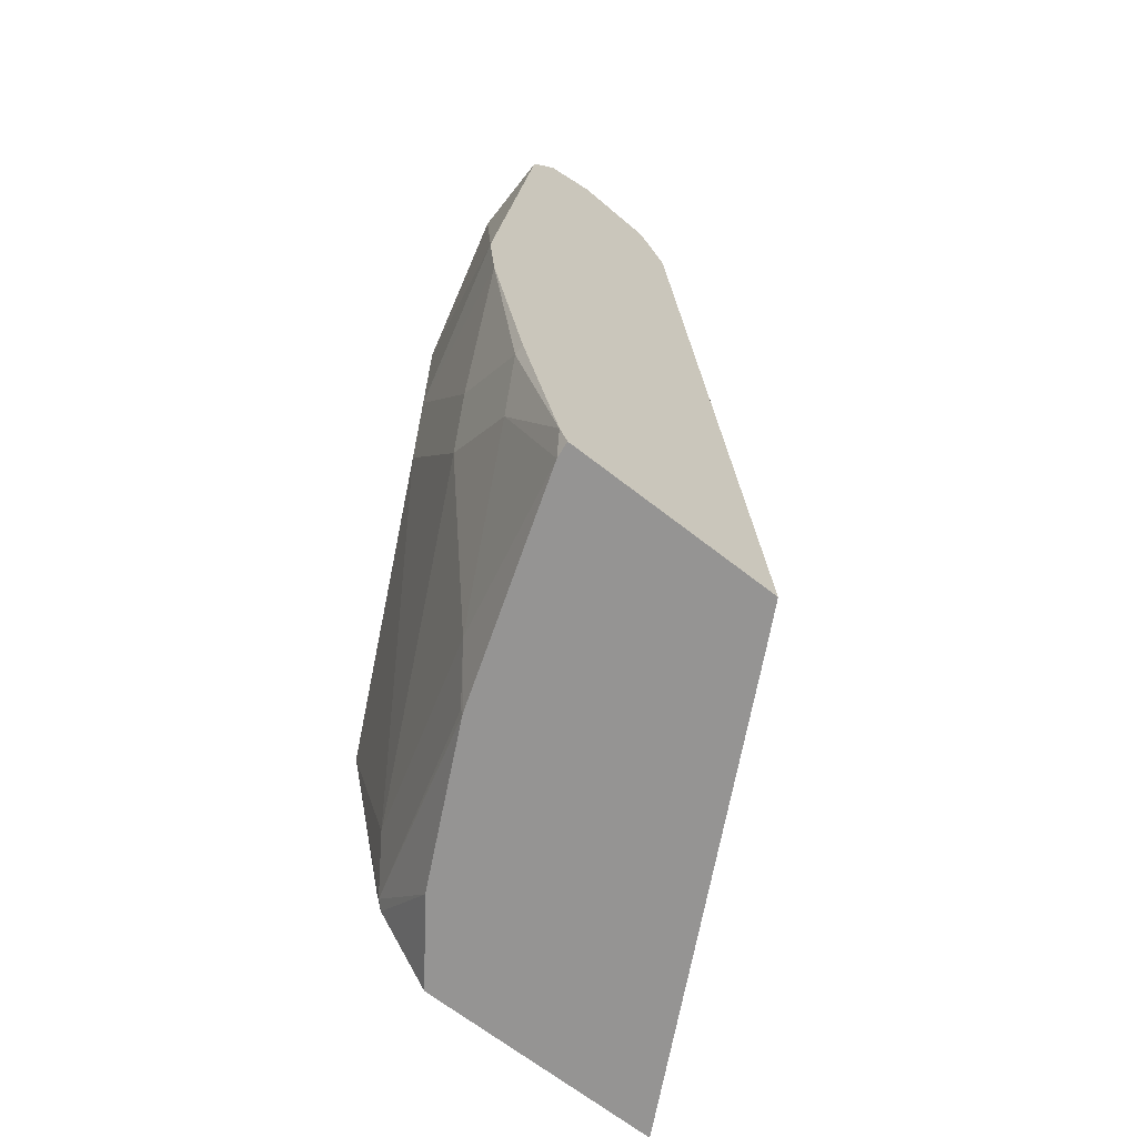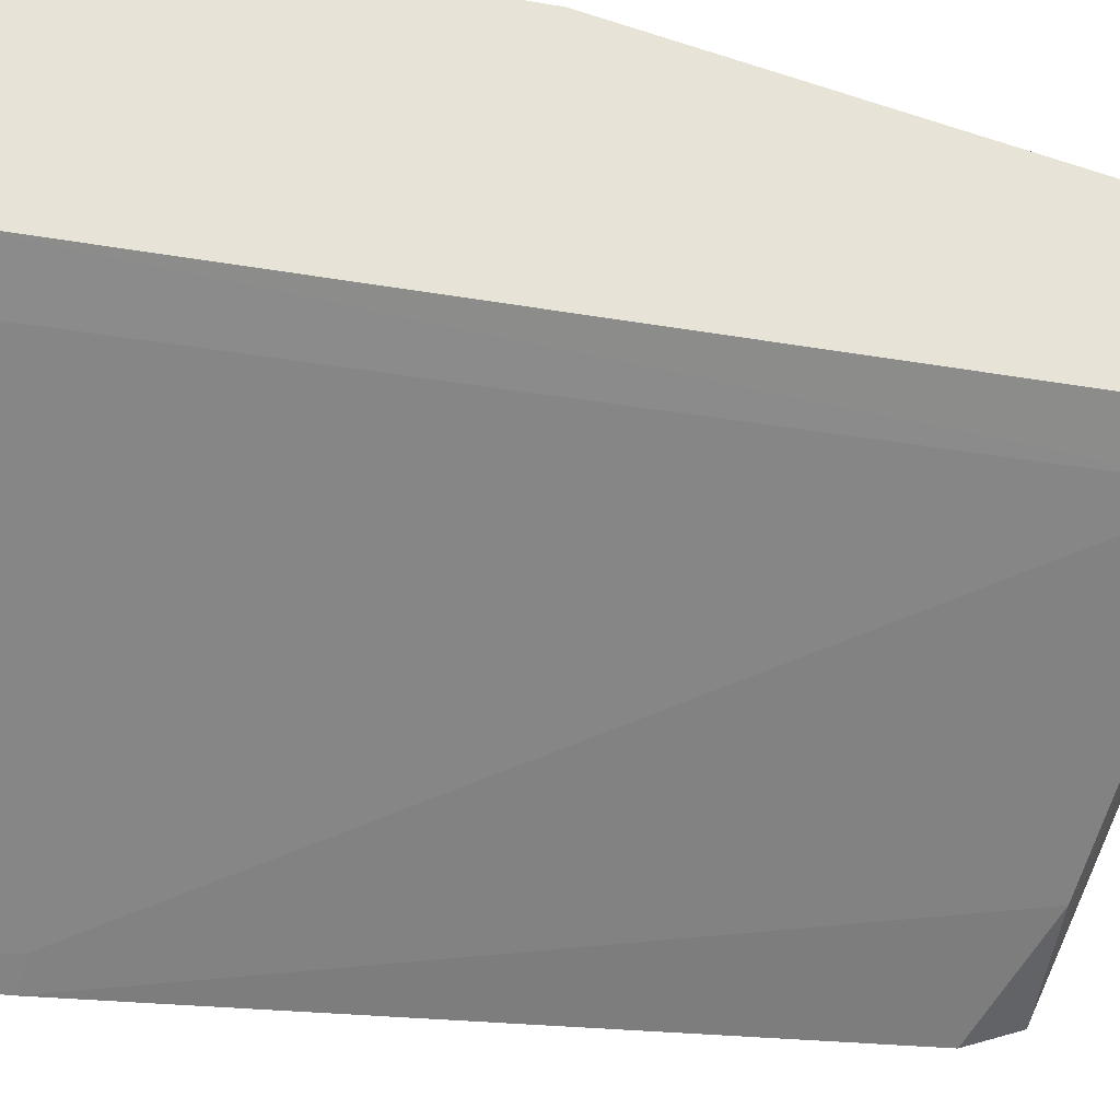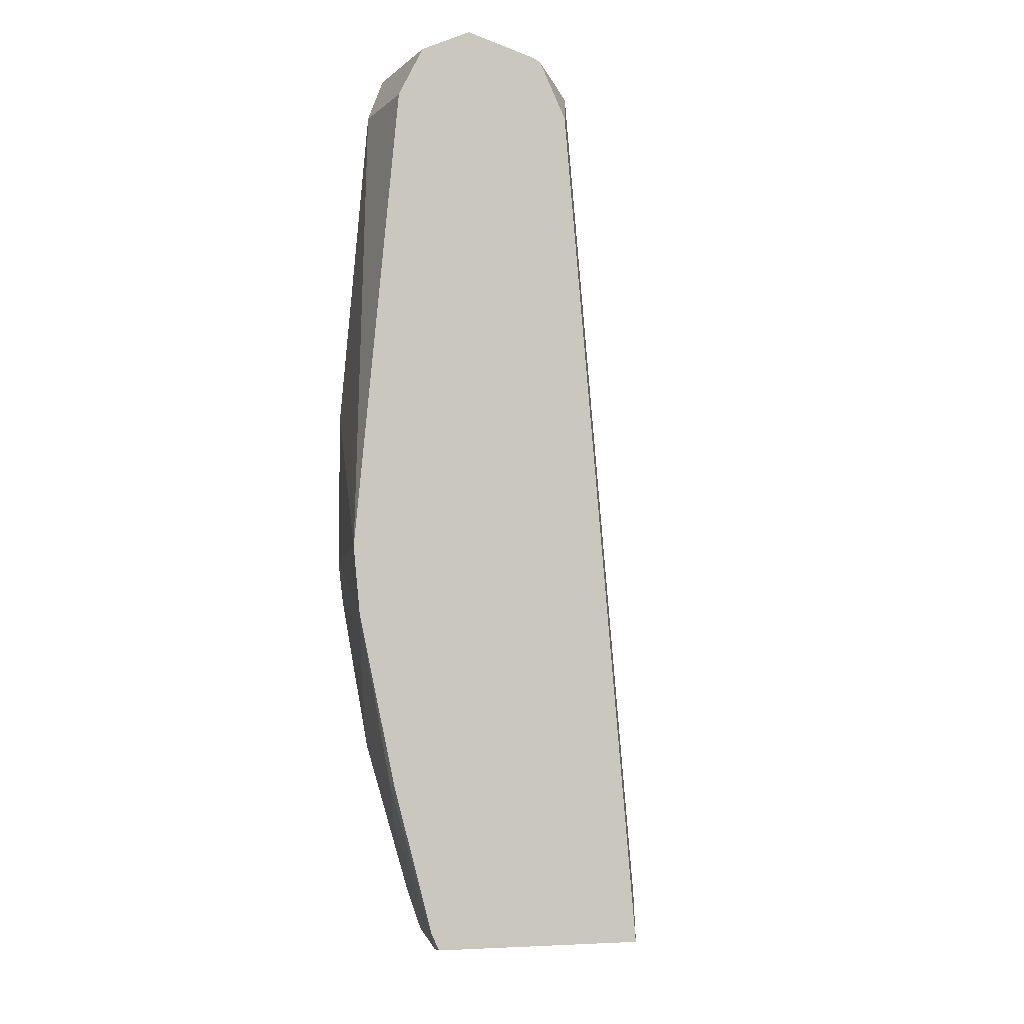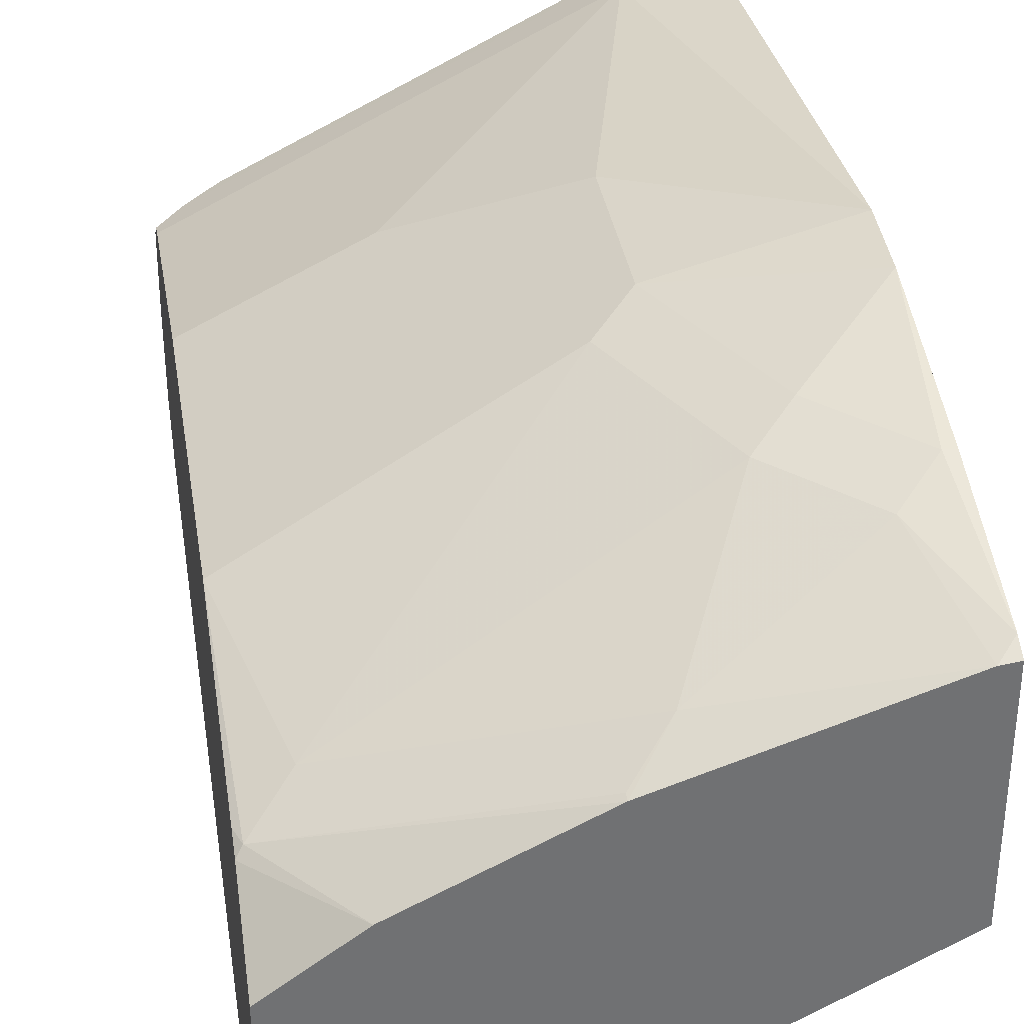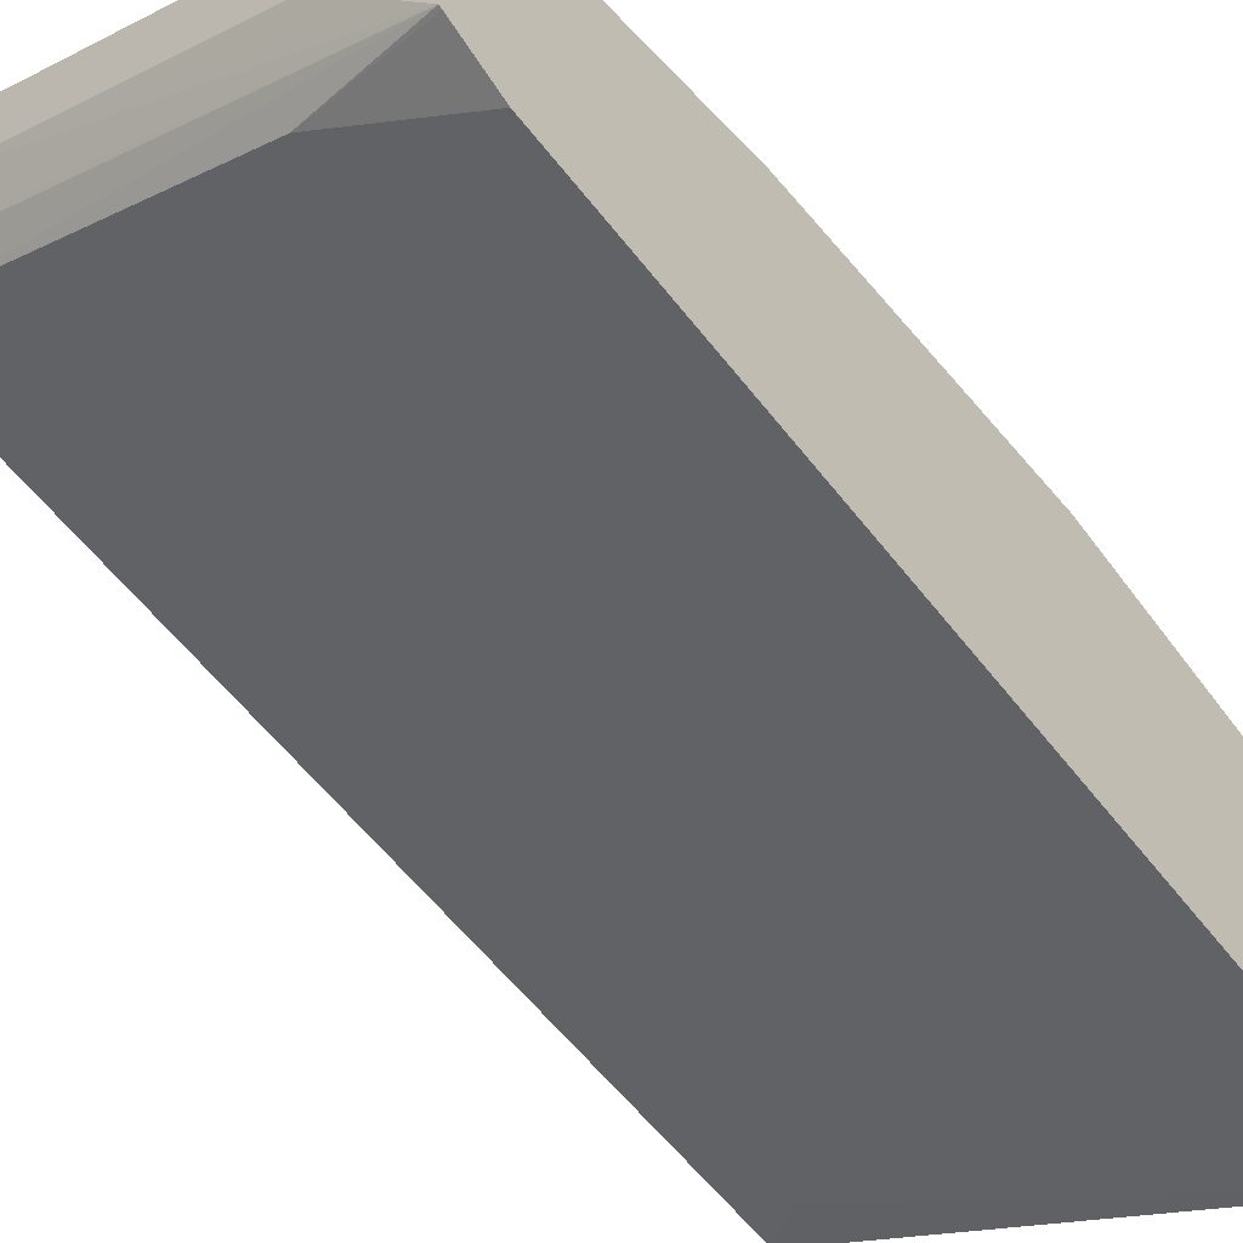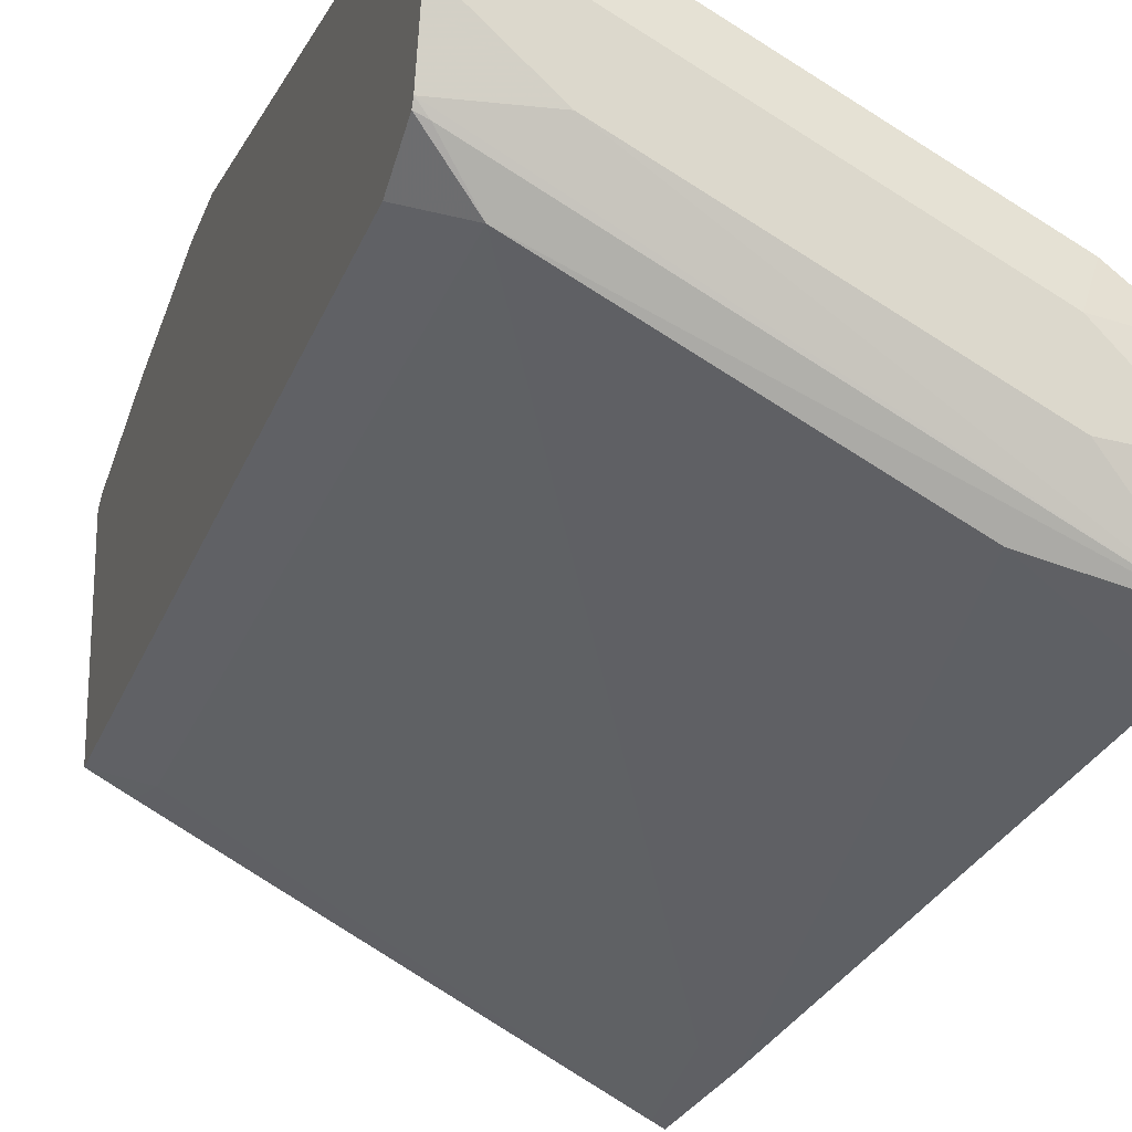
<metadata>
{"format":"obj","ext":"obj","renderer":"f3d","projection":"perspective","resolution":1024,"background":"white","views":[{"elev":-67.1,"azim":51.9,"up":"+Y"},{"elev":-36.7,"azim":71.8,"up":"+Z"},{"elev":-6.9,"azim":65.2,"up":"+Y"},{"elev":35.3,"azim":-9.0,"up":"+Z"},{"elev":-54.9,"azim":-141.2,"up":"+Z"},{"elev":-21.0,"azim":161.4,"up":"+Z"}]}
</metadata>
<code>
v -0.2169 0.2592 0.8356
v -0.2169 0.4812 0.8144
v -0.2592 0.4812 0.8144
v -0.2962 0.3332 0.8144
v -0.2962 0.2592 0.8144
v -0.2169 0.2273 0.8323
v -0.2169 0.4865 0.8119
v -0.2715 0.5059 0.8021
v -0.2869 0.4997 0.796
v -0.4319 0.4812 0.7281
v -0.4471 0.3702 0.739
v -0.3949 0.3702 0.7651
v -0.3702 0.3702 0.7774
v -0.3147 0.2406 0.8052
v -0.2592 0.1851 0.8144
v -0.2221 0.1481 0.8144
v -0.2169 0.1481 0.8144
v -0.2169 0.5059 0.8021
v -0.4196 0.5059 0.7281
v -0.2592 0.5183 0.7774
v -0.435 0.4997 0.7219
v -0.4471 0.4812 0.7205
v -0.4471 0.2193 0.739
v -0.4257 0.1296 0.7312
v -0.2777 0.1666 0.8052
v -0.2406 0.1296 0.8052
v -0.2169 0.07929 0.7952
v -0.2169 0.5183 0.7774
v -0.4072 0.5183 0.7034
v -0.4471 0.5088 0.7049
v -0.4471 0.4894 0.7184
v -0.4471 0.5078 0.7057
v -0.4471 0.1197 0.7169
v -0.4442 0.1111 0.7173
v -0.3332 0.07408 0.7543
v -0.3147 0.09259 0.7682
v -0.2248 0.07137 0.7903
v -0.2169 0.07137 0.7913
v -0.2169 0.5103 0.7417
v -0.2592 0.5183 0.7404
v -0.4471 0.5183 0.6635
v -0.4471 0.5094 0.7034
v -0.4471 0.1082 0.7137
v -0.409 0.07137 0.7154
v -0.335 0.07137 0.7524
v -0.3332 0.07137 0.7533
v -0.2169 0.07137 0.6872
v -0.2169 0.5086 0.7382
v -0.2221 0.509 0.7358
v -0.4471 0.509 0.6219
v -0.3332 0.5183 0.7034
v -0.4072 0.5183 0.6664
v -0.4471 0.07137 0.6875
v -0.2363 0.07137 0.6768
v -0.2406 0.09259 0.6756
v -0.2406 0.4997 0.7126
v -0.2169 0.4812 0.7245
v -0.3887 0.4997 0.6386
v -0.4471 0.5076 0.6212
v -0.4471 0.07137 0.5657
v -0.4415 0.07137 0.5685
v -0.4319 0.1481 0.58
v -0.4471 0.1481 0.5724
v -0.4471 0.4812 0.6094
f 26 37 27
f 27 37 38
f 28 39 40
f 29 41 42
f 29 42 30
f 34 44 45
f 34 43 44
f 34 45 46
f 34 46 35
f 26 36 37
f 60 62 61
f 35 46 36
f 33 43 34
f 25 36 26
f 21 31 22
f 24 35 36
f 24 34 35
f 23 34 24
f 23 33 34
f 21 32 31
f 21 30 32
f 20 41 29
f 20 52 41
f 20 51 52
f 20 40 51
f 20 28 40
f 36 46 37
f 19 30 21
f 24 36 25
f 37 46 45
f 49 56 50
f 37 44 53
f 19 29 30
f 60 63 62
f 58 64 59
f 58 63 64
f 56 63 58
f 56 62 63
f 55 62 56
f 55 61 62
f 54 61 55
f 50 58 59
f 50 56 58
f 50 52 51
f 48 57 56
f 37 45 44
f 48 56 49
f 47 55 56
f 47 54 55
f 43 53 44
f 41 52 50
f 40 50 51
f 39 50 40
f 39 49 50
f 39 48 49
f 37 47 38
f 37 54 47
f 37 61 54
f 37 60 61
f 37 53 60
f 47 56 57
f 19 20 29
f 8 19 9
f 16 26 27
f 4 14 5
f 4 11 14
f 4 12 11
f 4 13 12
f 3 13 4
f 3 12 13
f 3 11 12
f 3 10 11
f 3 9 10
f 3 8 9
f 3 7 8
f 1 7 2
f 1 18 7
f 1 28 18
f 1 39 28
f 1 48 39
f 1 57 48
f 1 47 57
f 1 38 47
f 1 27 38
f 1 17 27
f 1 6 17
f 1 5 6
f 1 4 5
f 1 3 4
f 1 2 3
f 16 27 17
f 5 14 25
f 5 25 15
f 2 7 3
f 6 15 16
f 5 15 6
f 15 25 26
f 14 24 25
f 14 23 24
f 11 23 14
f 11 33 23
f 11 43 33
f 11 53 43
f 11 60 53
f 11 63 60
f 11 64 63
f 11 59 64
f 11 50 59
f 11 41 50
f 15 26 16
f 11 30 42
f 11 42 41
f 7 18 8
f 8 18 28
f 8 28 20
f 8 20 19
f 9 19 21
f 6 16 17
f 10 21 22
f 10 22 11
f 11 22 31
f 11 31 32
f 11 32 30
f 9 21 10

</code>
